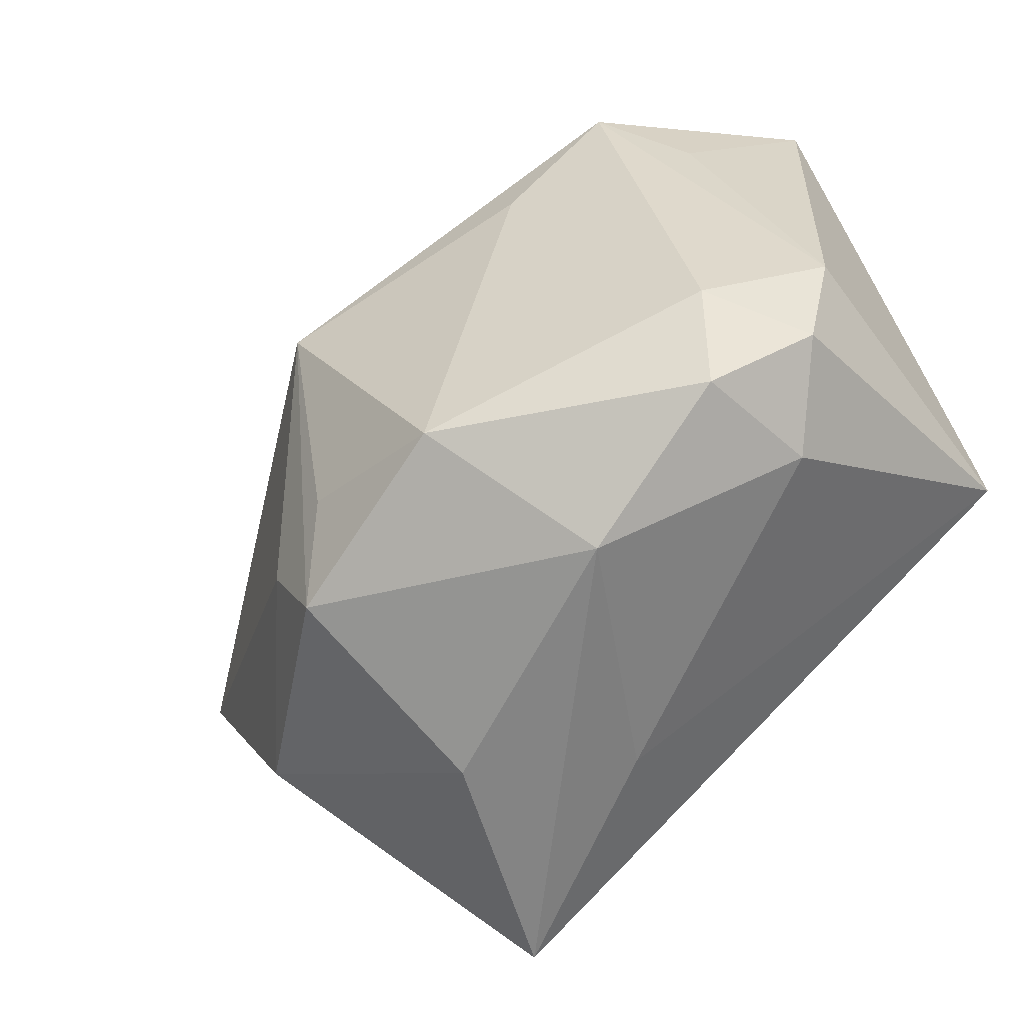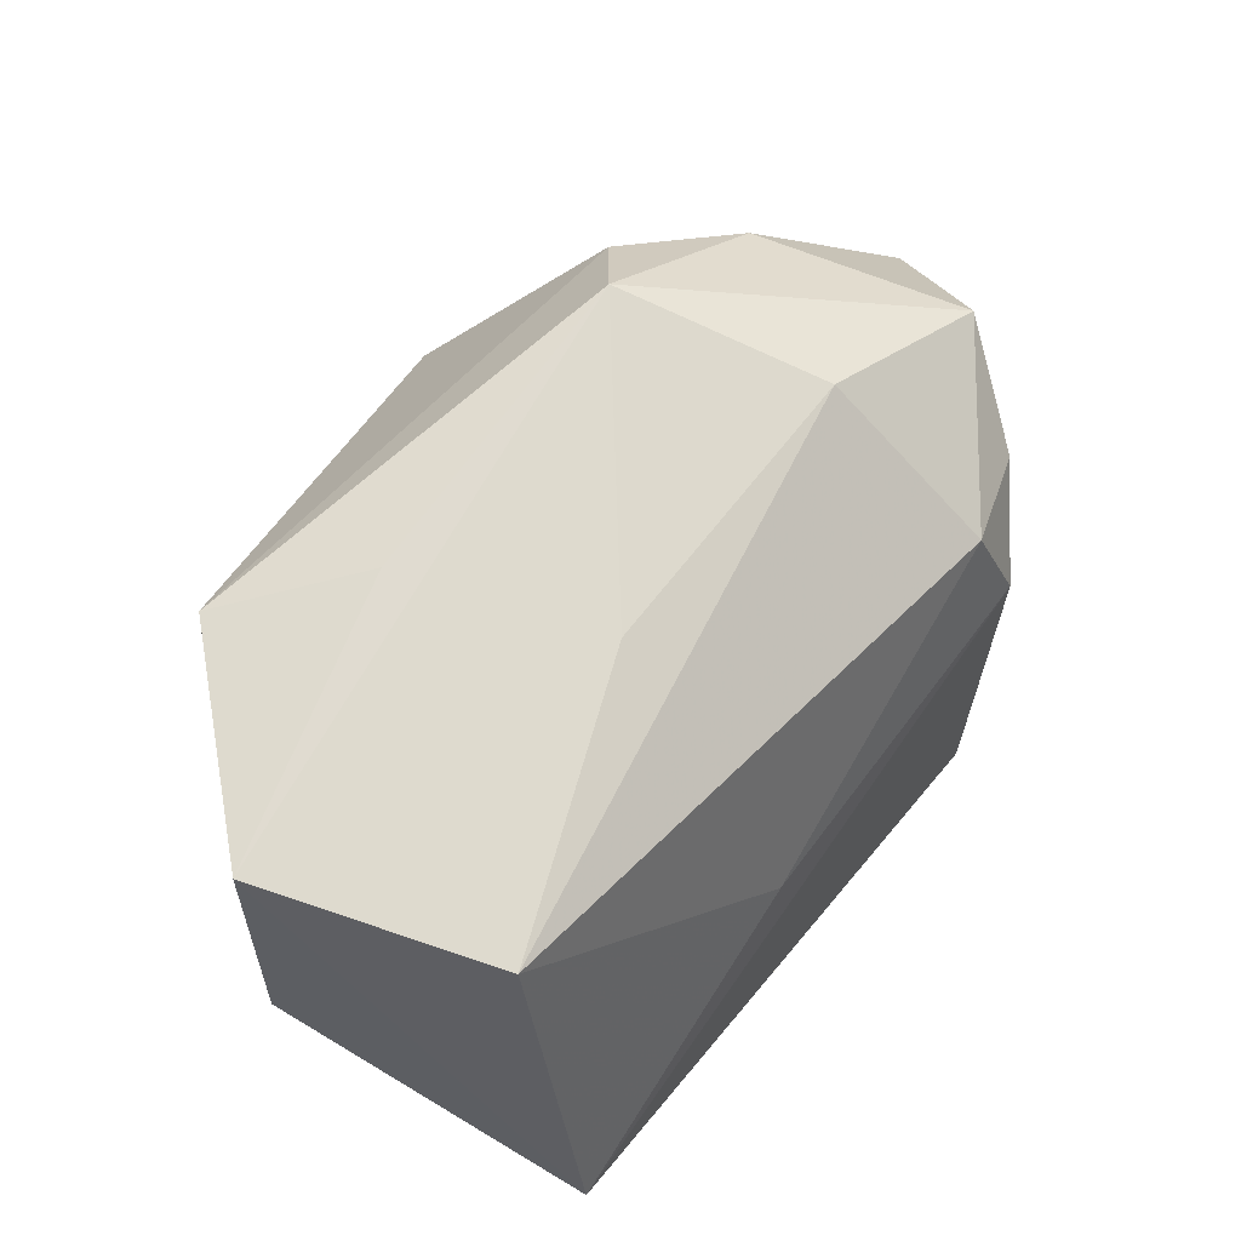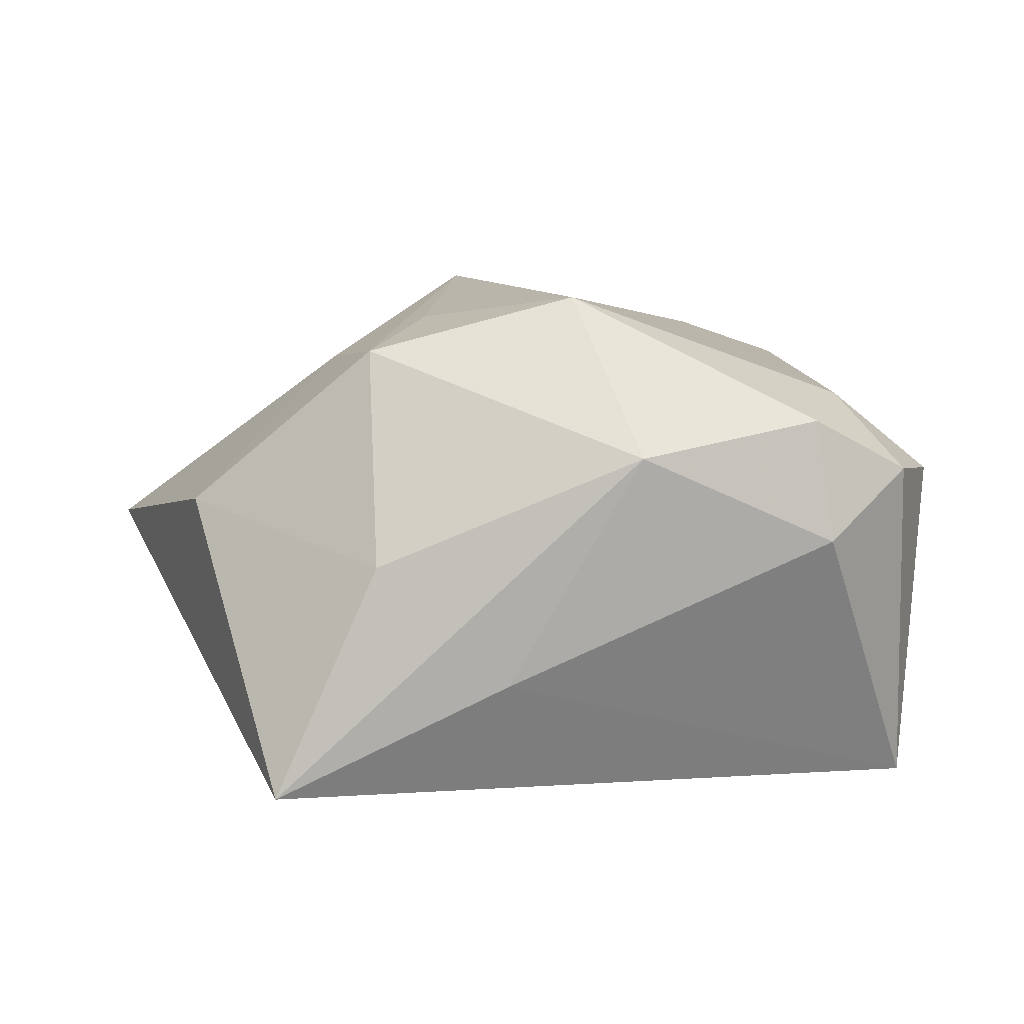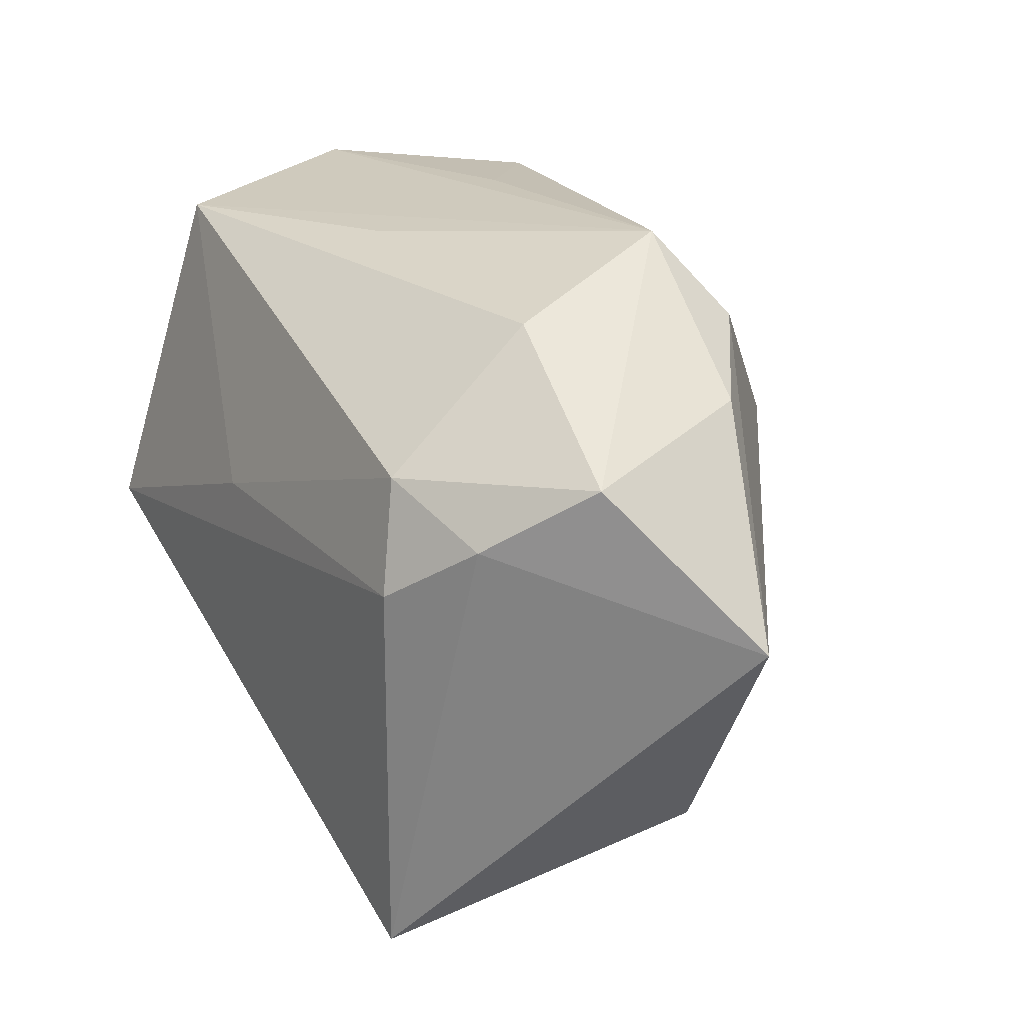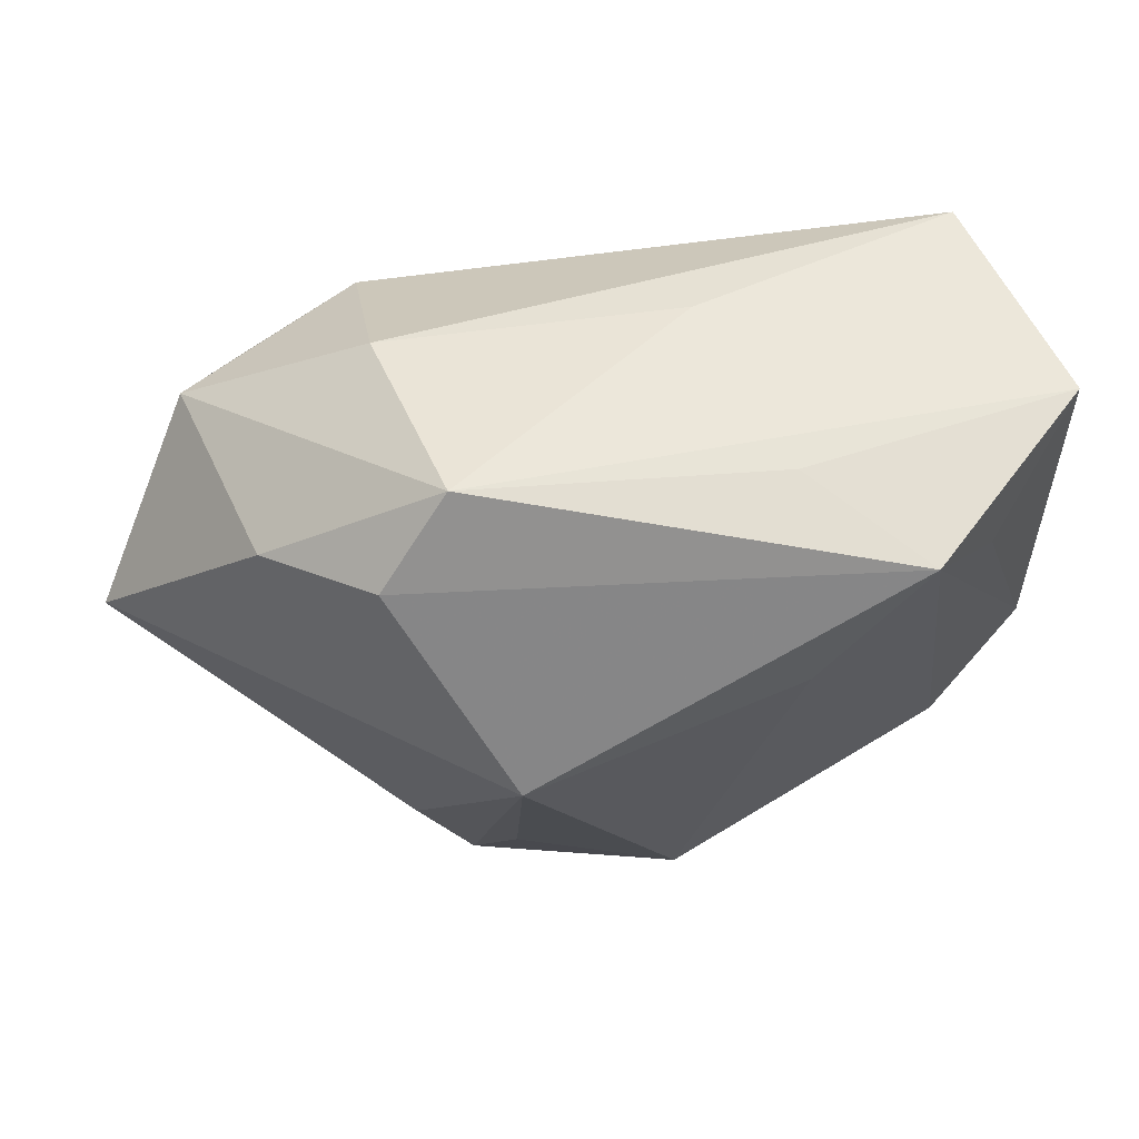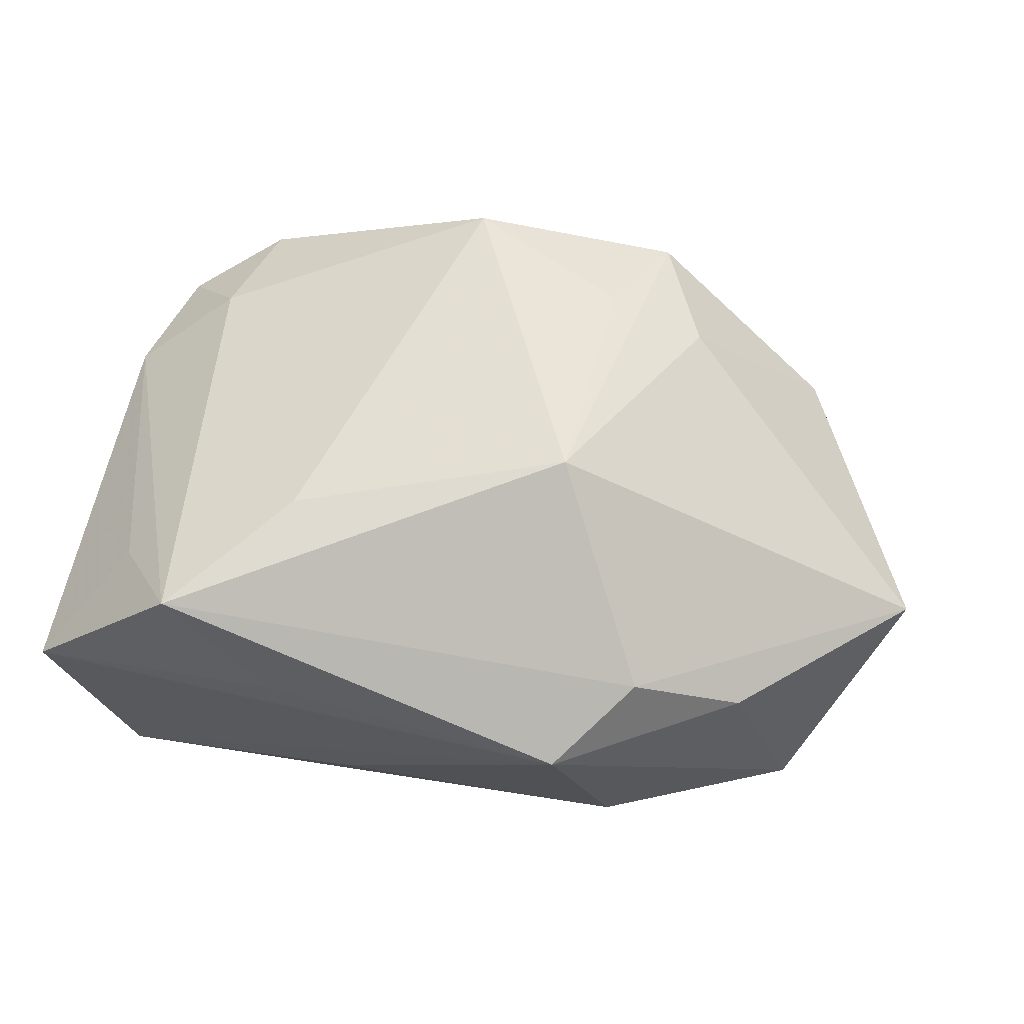
<metadata>
{"format":"obj","ext":"obj","renderer":"f3d","projection":"perspective","resolution":1024,"background":"white","views":[{"elev":-59.2,"azim":40.5,"up":"+Y"},{"elev":65.8,"azim":126.2,"up":"+Y"},{"elev":1.6,"azim":5.1,"up":"+Z"},{"elev":25.1,"azim":-122.1,"up":"+Y"},{"elev":61.4,"azim":-6.6,"up":"+Y"},{"elev":59.3,"azim":-167.7,"up":"+Z"}]}
</metadata>
<code>
v 0.04104 -0.007788 -0.02661
v -0.01758 -0.02933 0.0212
v 0.03623 0.02972 -0.01679
v 0.04383 -0.009407 0.008499
v 0.04383 0.03137 0.006265
v 0.01012 0.004638 -0.02596
v 0.01551 0.0333 0.01315
v -0.03555 0.02286 0.01058
v -0.002047 -0.03305 -0.01477
v -0.01696 0.03575 0.01322
v 0.03072 -0.02687 0.0136
v -0.01262 0.00945 0.03253
v -0.04244 0.02013 -0.01043
v -0.01578 -0.03631 -0.001984
v -0.05312 0.002765 0.003041
v -0.02397 0.01772 -0.02366
v -0.01297 -0.01806 0.02562
v -0.03797 -0.02466 0.005073
v -0.02285 0.03077 -0.00708
v 0.0271 0.03097 0.0239
v 0.008403 0.03221 -0.006723
v 0.03245 -0.02687 0.0005779
v -0.03523 0.0129 -0.02023
v -0.0266 -0.03657 -0.02661
v -0.02337 -0.01787 0.02117
v 0.0333 -0.01446 0.01694
v 0.01582 0.01725 0.02704
v 0.01227 -0.03441 0.009515
v 0.004164 -0.02507 0.02718
v 0.0347 0.02199 0.01676
v 0.04046 -0.02123 0.00847
v -0.02703 0.006191 -0.02661
v -0.02426 0.02732 0.01867
f 9 24 1
f 28 24 9
f 12 15 25
f 25 2 12
f 14 24 28
f 28 2 14
f 15 24 18
f 18 25 15
f 2 25 18
f 24 14 18
f 18 14 2
f 29 2 28
f 33 15 12
f 12 20 33
f 33 20 10
f 5 20 30
f 5 10 7
f 7 20 5
f 10 20 7
f 12 2 17
f 17 29 12
f 2 29 17
f 26 20 27
f 27 29 26
f 27 20 12
f 12 29 27
f 26 29 11
f 11 31 26
f 11 29 28
f 28 9 22
f 22 11 28
f 31 11 22
f 22 9 1
f 1 31 22
f 26 31 4
f 4 20 26
f 4 30 20
f 5 30 4
f 1 5 4
f 4 31 1
f 15 33 8
f 8 13 15
f 8 33 10
f 10 13 8
f 23 24 15
f 15 13 23
f 23 13 16
f 3 6 16
f 1 6 3
f 3 5 1
f 3 10 5
f 10 3 21
f 24 23 32
f 32 23 16
f 16 6 32
f 1 24 32
f 32 6 1
f 19 3 16
f 16 13 19
f 19 21 3
f 19 13 10
f 10 21 19

</code>
